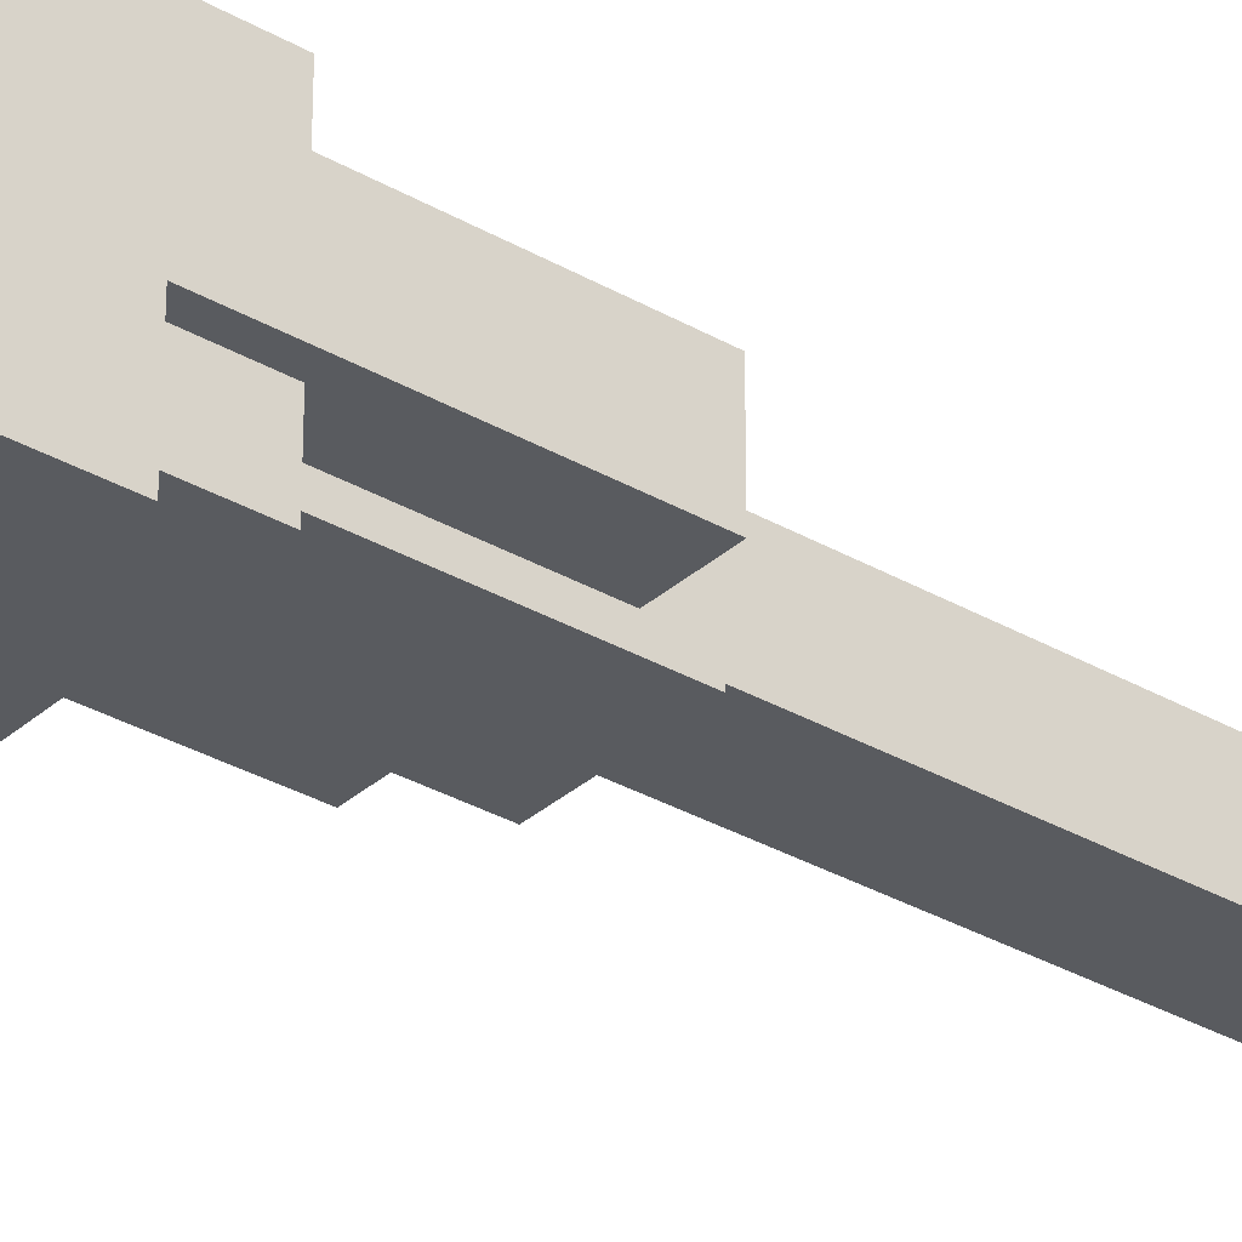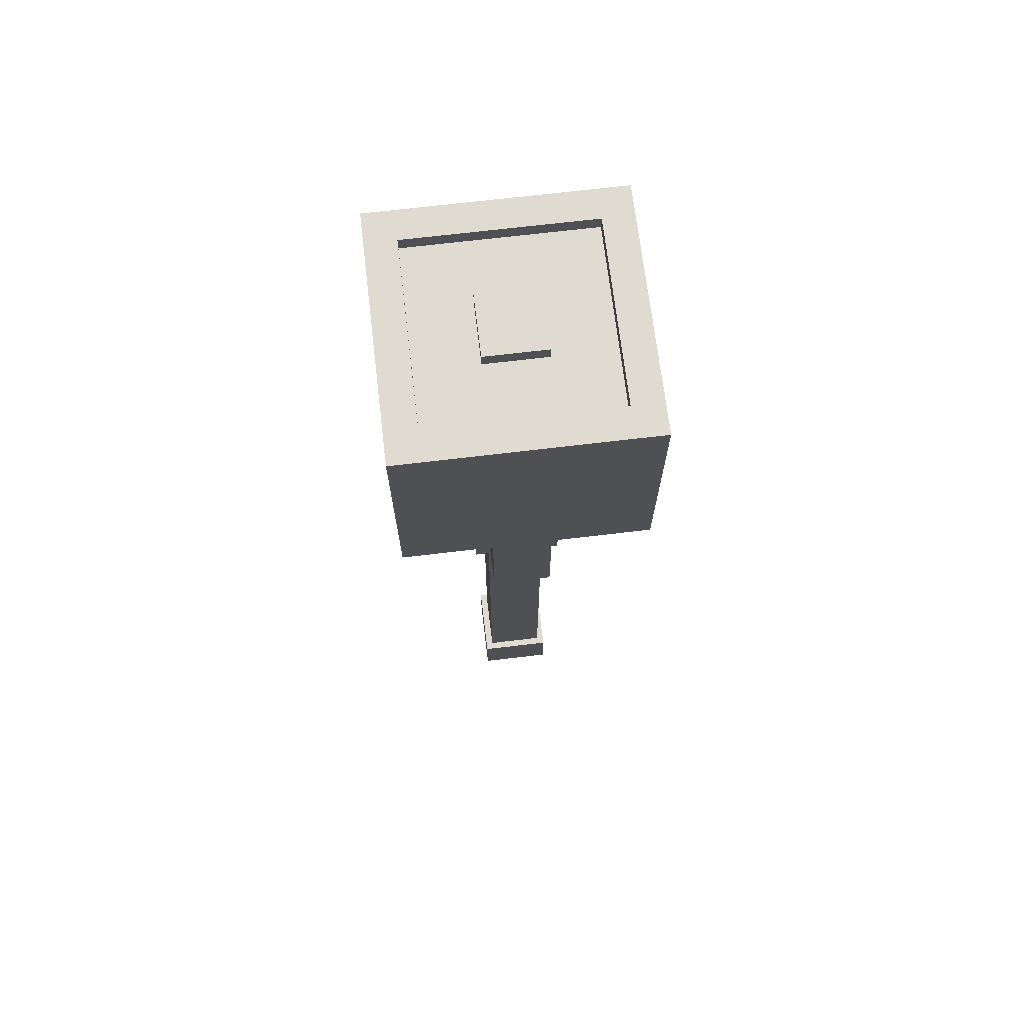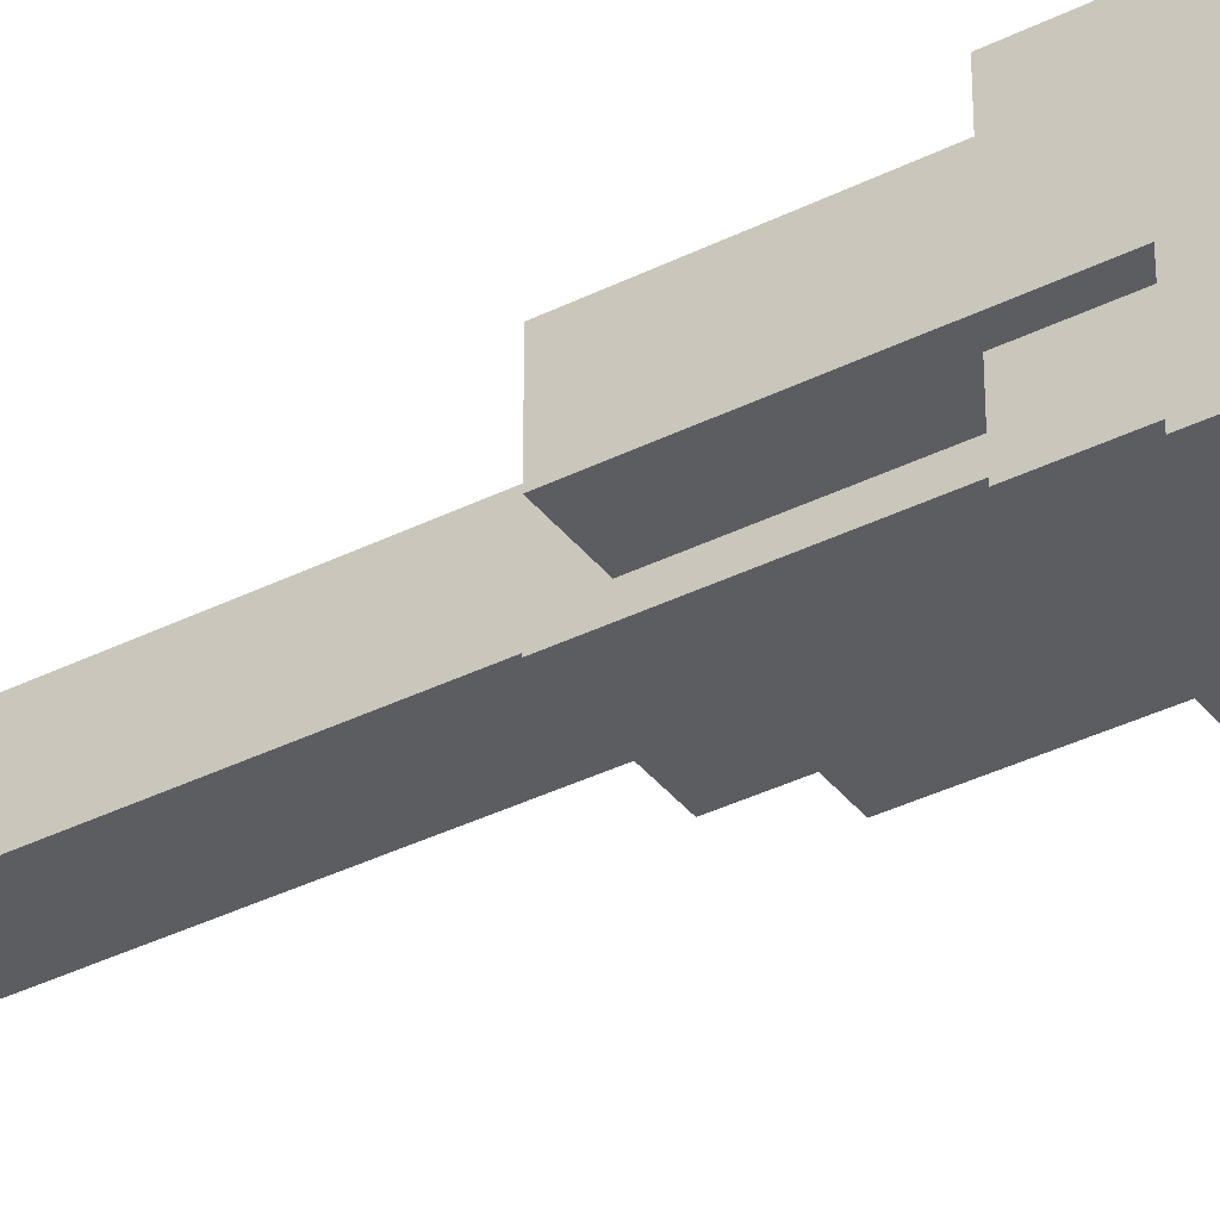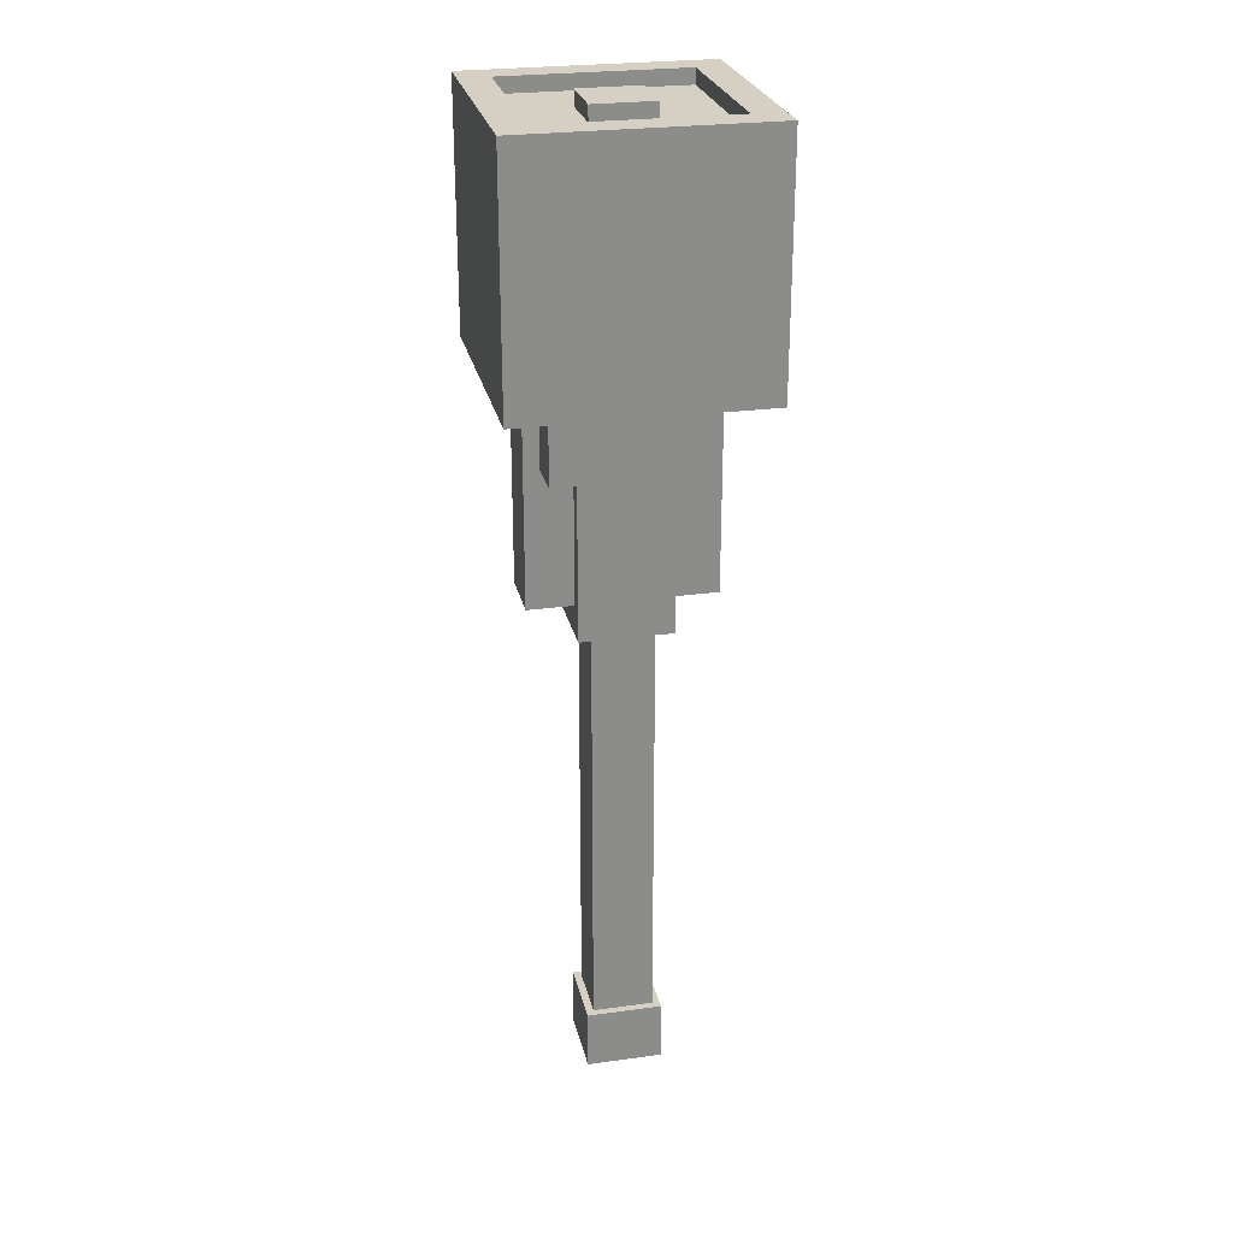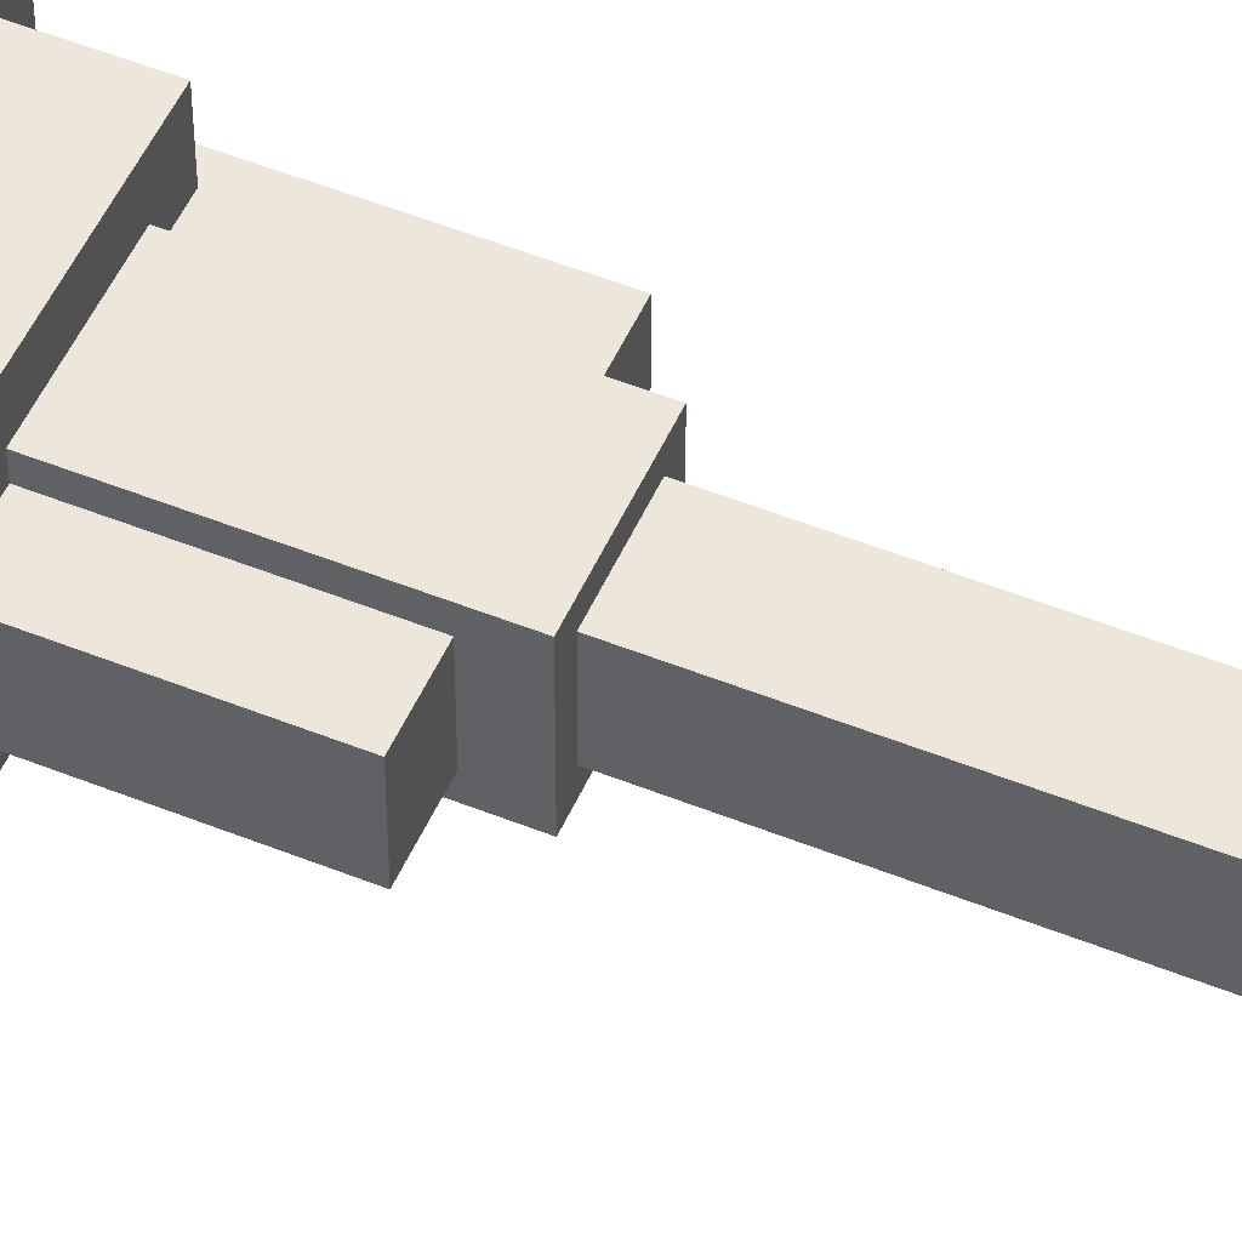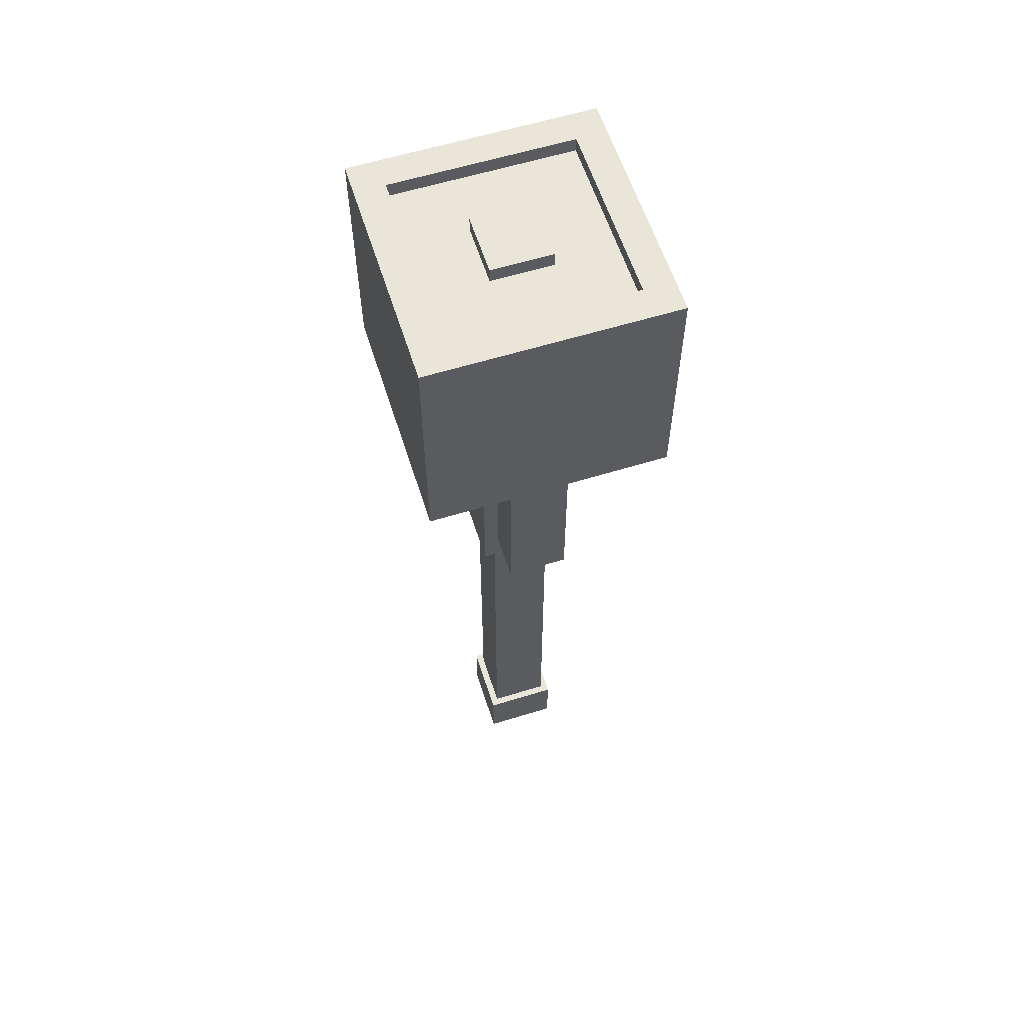
<metadata>
{"format":"obj","ext":"obj","renderer":"f3d","projection":"perspective","resolution":1024,"background":"white","views":[{"elev":-32.2,"azim":51.0,"up":"+Y"},{"elev":70.1,"azim":-96.8,"up":"+Z"},{"elev":-37.0,"azim":-57.2,"up":"+Y"},{"elev":26.2,"azim":167.8,"up":"+Z"},{"elev":51.5,"azim":113.6,"up":"+Y"},{"elev":59.7,"azim":72.4,"up":"+Z"}]}
</metadata>
<code>
o Axis.001
v 0.625 0.375 2.497
v 0.625 0.625 2.497
v 0.625 0.375 1.497
v 0.625 0.625 1.497
v 0.375 0.625 2.497
v 0.375 0.375 2.497
v 0.375 0.625 1.497
v 0.375 0.375 1.497
f 4 7 5 2
f 3 4 2 1
f 8 3 1 6
f 7 8 6 5
f 6 1 2 5
f 7 4 3 8
o cube.014
v 0.875 1 2.497
v 0.875 1 2.435
v 0.875 0.875 2.497
v 0.875 0.875 2.435
v 0.125 1 2.435
v 0.125 1 2.497
v 0.125 0.875 2.435
v 0.125 0.875 2.497
f 12 15 13 10
f 11 12 10 9
f 16 11 9 14
f 15 16 14 13
f 14 9 10 13
f 15 12 11 16
o cube.015
v 1 1 2.497
v 1 1 2.435
v 1 0 2.497
v 1 0 2.435
v 0.875 1 2.435
v 0.875 1 2.497
v 0.875 0 2.435
v 0.875 0 2.497
f 20 23 21 18
f 19 20 18 17
f 24 19 17 22
f 23 24 22 21
f 22 17 18 21
f 23 20 19 24
o cube.016
v 0.125 1 2.497
v 0.125 1 2.435
v 0.125 0 2.497
v 0.125 0 2.435
v 0 1 2.435
v 0 1 2.497
v 0 0 2.435
v 0 0 2.497
f 28 31 29 26
f 27 28 26 25
f 32 27 25 30
f 31 32 30 29
f 30 25 26 29
f 31 28 27 32
o cube.017
v 1 1 2.435
v 1 1 1.497
v 1 0 2.435
v 1 0 1.497
v 0 1 1.497
v 0 1 2.435
v 0 0 1.497
v 0 0 2.435
f 36 39 37 34
f 35 36 34 33
f 40 35 33 38
f 39 40 38 37
f 38 33 34 37
f 39 36 35 40
o cube.018
v 0.875 0.125 2.497
v 0.875 0.125 2.435
v 0.875 0 2.497
v 0.875 0 2.435
v 0.125 0.125 2.435
v 0.125 0.125 2.497
v 0.125 0 2.435
v 0.125 0 2.497
f 44 47 45 42
f 43 44 42 41
f 48 43 41 46
f 47 48 46 45
f 46 41 42 45
f 47 44 43 48
o cube.019
v 0.8125 0.8125 1.497
v 0.8125 0.8125 1.185
v 0.8125 0.1875 1.497
v 0.8125 0.1875 1.185
v 0.1875 0.8125 1.185
v 0.1875 0.8125 1.497
v 0.1875 0.1875 1.185
v 0.1875 0.1875 1.497
f 52 55 53 50
f 51 52 50 49
f 56 51 49 54
f 55 56 54 53
f 54 49 50 53
f 55 52 51 56
o cube.020
v 0.6562 0.6562 -1.253
v 0.6562 0.6562 -1.503
v 0.6562 0.3438 -1.253
v 0.6562 0.3438 -1.503
v 0.3438 0.6562 -1.503
v 0.3438 0.6562 -1.253
v 0.3438 0.3438 -1.503
v 0.3438 0.3438 -1.253
f 60 63 61 58
f 59 60 58 57
f 64 59 57 62
f 63 64 62 61
f 62 57 58 61
f 63 60 59 64
o cube.021
v 0.625 0.625 0.4975
v 0.625 0.625 -1.253
v 0.625 0.375 0.4975
v 0.625 0.375 -1.253
v 0.375 0.625 -1.253
v 0.375 0.625 0.4975
v 0.375 0.375 -1.253
v 0.375 0.375 0.4975
f 68 71 69 66
f 67 68 66 65
f 72 67 65 70
f 71 72 70 69
f 70 65 66 69
f 71 68 67 72
o cube.022
v 0.6875 0.6875 1.185
v 0.6875 0.6875 0.4975
v 0.6875 0.3125 1.185
v 0.6875 0.3125 0.4975
v 0.3125 0.6875 0.4975
v 0.3125 0.6875 1.185
v 0.3125 0.3125 0.4975
v 0.3125 0.3125 1.185
f 76 79 77 74
f 75 76 74 73
f 80 75 73 78
f 79 80 78 77
f 78 73 74 77
f 79 76 75 80
o cube.023
v 0.875 0.625 1.497
v 0.875 0.625 0.6225
v 0.875 0.375 1.497
v 0.875 0.375 0.6225
v 0.625 0.625 0.6225
v 0.625 0.625 1.497
v 0.625 0.375 0.6225
v 0.625 0.375 1.497
f 84 87 85 82
f 83 84 82 81
f 88 83 81 86
f 87 88 86 85
f 86 81 82 85
f 87 84 83 88
o cube.024
v 0.375 0.625 1.497
v 0.375 0.625 0.6225
v 0.375 0.375 1.497
v 0.375 0.375 0.6225
v 0.125 0.625 0.6225
v 0.125 0.625 1.497
v 0.125 0.375 0.6225
v 0.125 0.375 1.497
f 92 95 93 90
f 91 92 90 89
f 96 91 89 94
f 95 96 94 93
f 94 89 90 93
f 95 92 91 96

</code>
